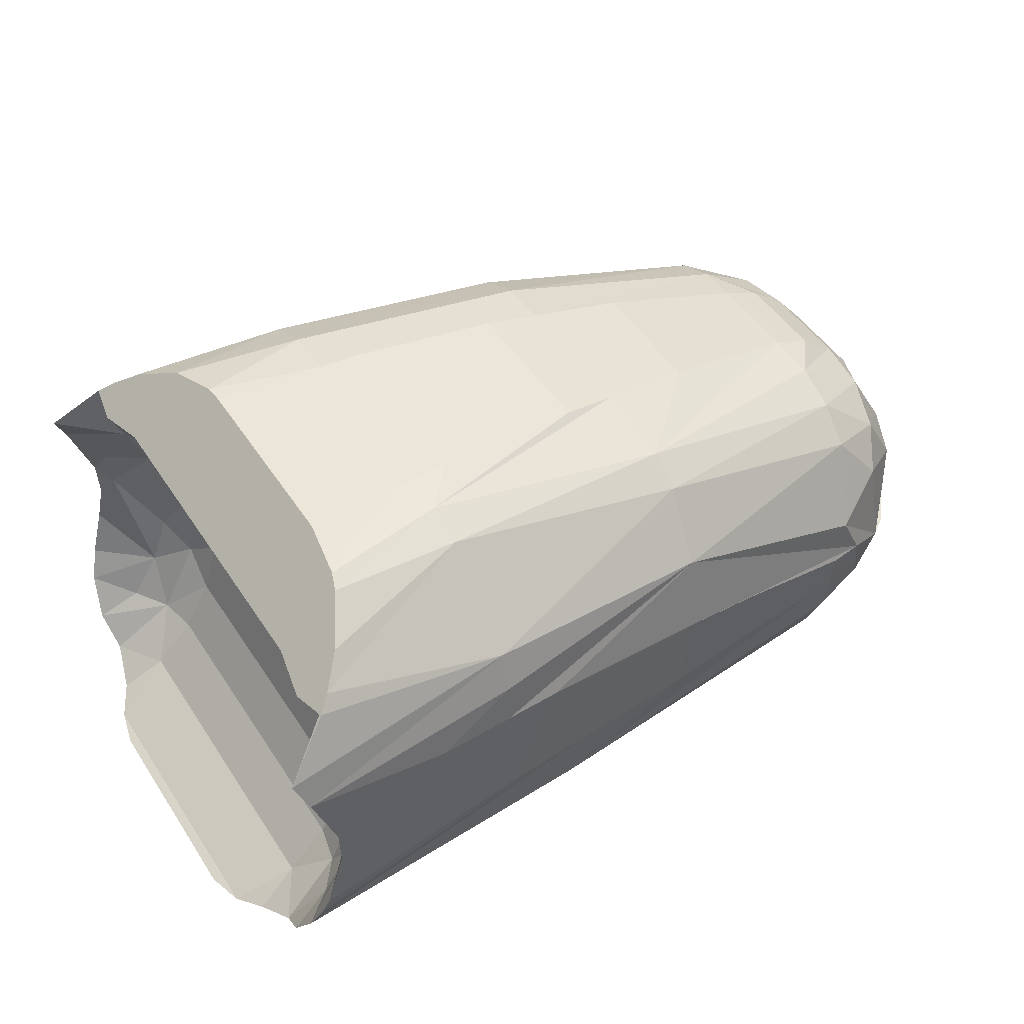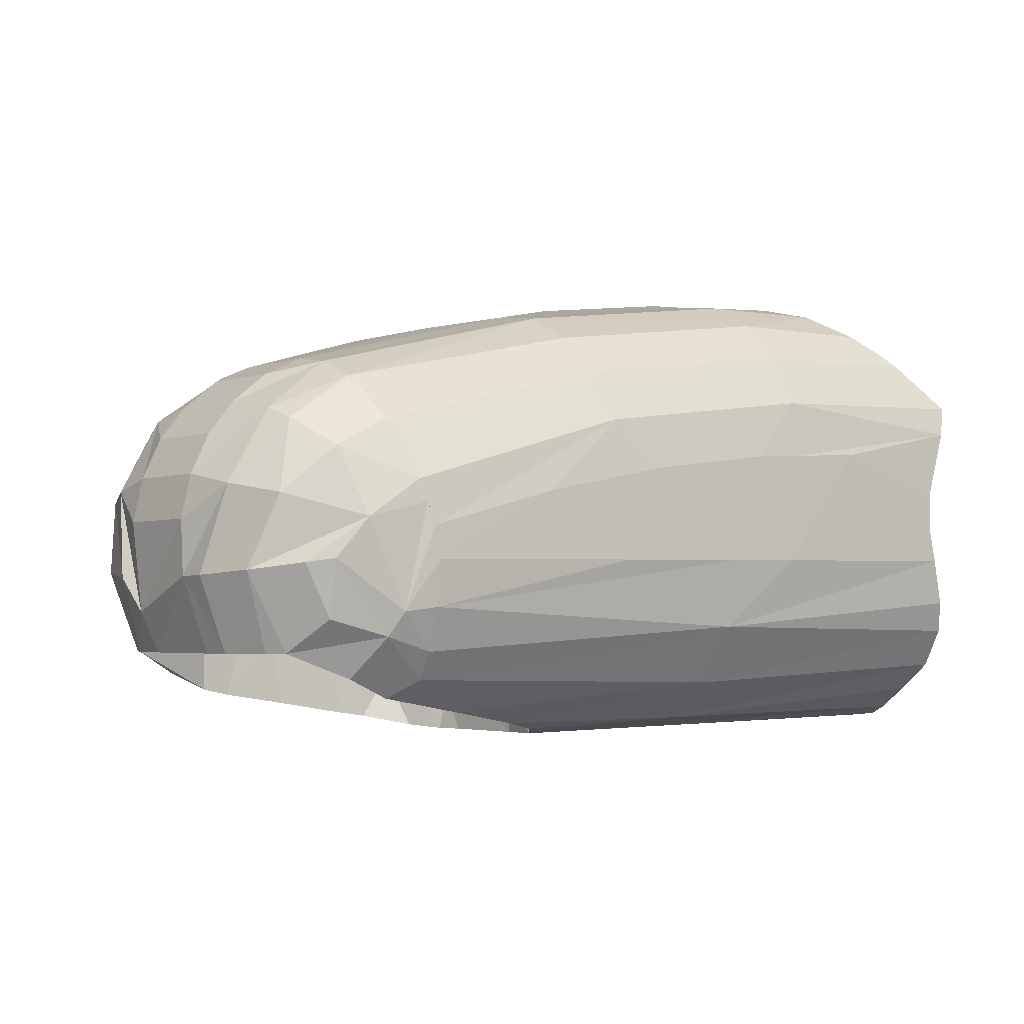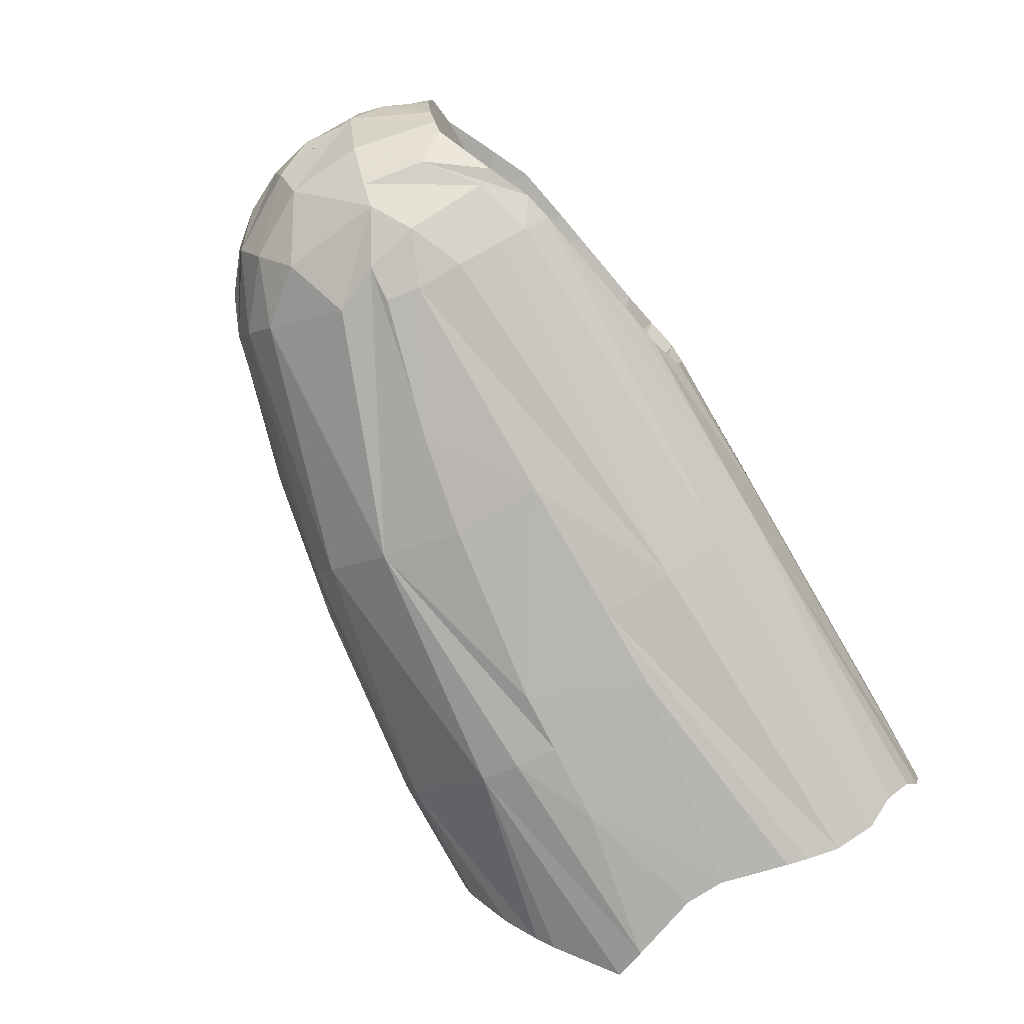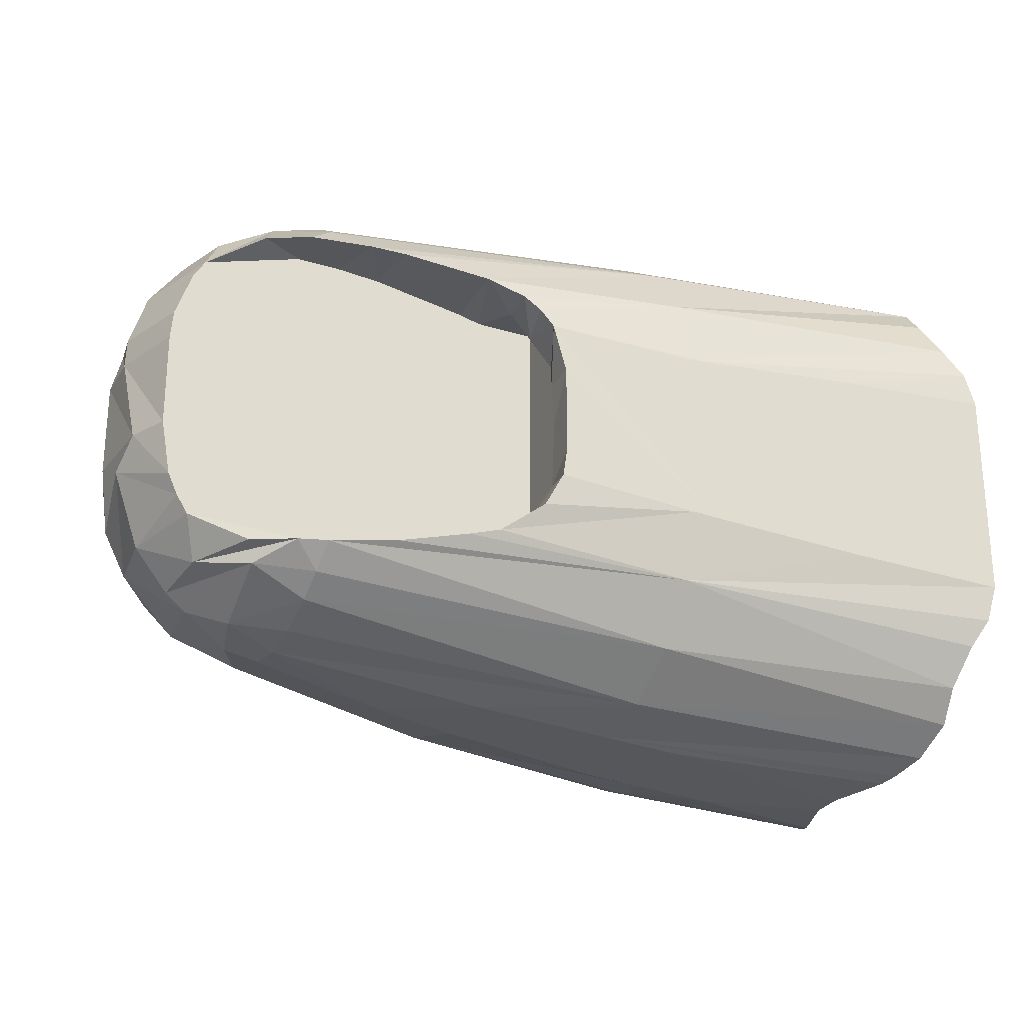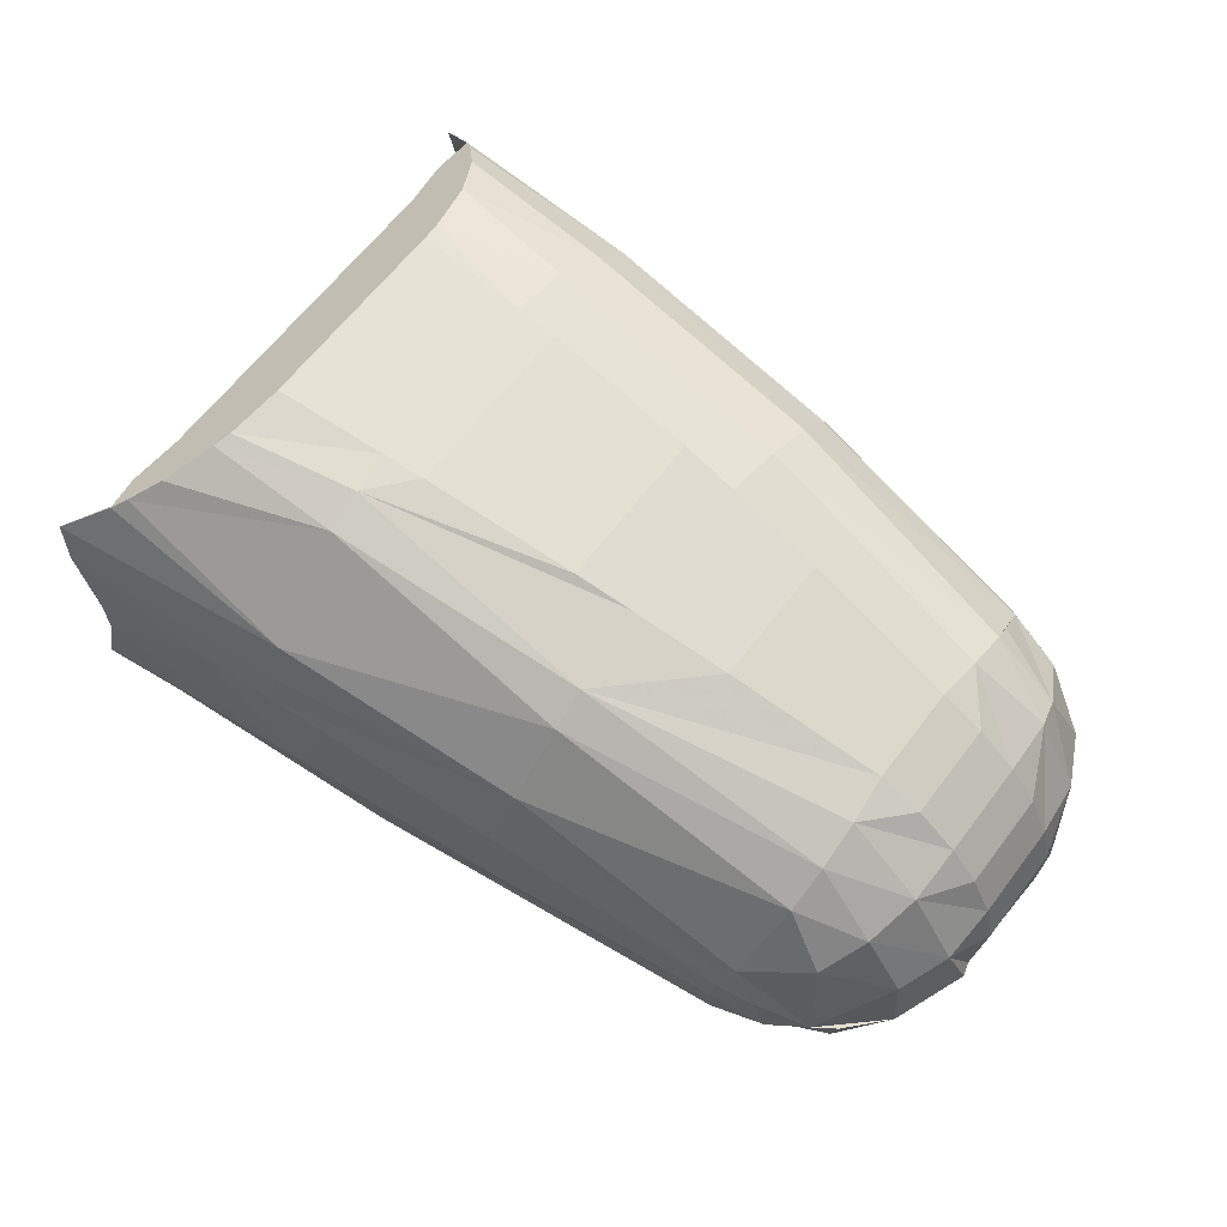
<metadata>
{"format":"obj","ext":"obj","renderer":"f3d","projection":"perspective","resolution":1024,"background":"white","views":[{"elev":48.0,"azim":-31.7,"up":"+Z"},{"elev":-3.1,"azim":140.1,"up":"+Z"},{"elev":-77.2,"azim":121.0,"up":"+Y"},{"elev":-25.2,"azim":157.7,"up":"+Y"},{"elev":62.4,"azim":36.9,"up":"+Z"}]}
</metadata>
<code>
v 1.591 0.1402 -0.03001
v 1.723 0.2124 -0.07245
v 1.723 0.2389 -0.07245
v 1.723 0.2389 -0.06161
v 1.607 0.1544 -0.0301
v 1.607 0.2969 -0.0301
v 1.717 0.3039 0.01087
v 1.602 0.1419 0.001352
v 1.602 0.3093 0.001352
v 1.811 0.1606 -0.02532
v 1.659 0.1438 0.02989
v 1.621 0.2872 0.003753
v 1.621 0.1641 0.003753
v 1.83 0.2574 0.02562
v 1.831 0.2398 0.02882
v 1.595 0.3128 -0.01566
v 1.735 0.2798 0.05211
v 1.671 0.1981 0.07169
v 1.596 0.2757 -0.05817
v 1.596 0.1756 -0.05817
v 1.826 0.181 0.02018
v 1.795 0.1565 -0.01845
v 1.795 0.2948 -0.01845
v 1.775 0.1775 -0.04477
v 1.775 0.2738 -0.04477
v 1.683 0.2728 -0.0677
v 1.808 0.1587 -0.009541
v 1.743 0.1843 -0.06848
v 1.741 0.2664 -0.04429
v 1.635 0.3106 0.01875
v 1.635 0.1407 0.01875
v 1.684 0.2906 -0.0558
v 1.83 0.1839 -0.04554
v 1.613 0.1544 -0.01466
v 1.613 0.2969 -0.01466
v 1.622 0.1787 0.07151
v 1.612 0.2909 0.06219
v 1.671 0.2532 0.07169
v 1.795 0.1582 -0.03218
v 1.795 0.293 -0.03218
v 1.757 0.2995 0.002536
v 1.782 0.2747 -0.06188
v 1.839 0.2397 0.01898
v 1.839 0.2116 0.01898
v 1.788 0.1761 -0.04495
v 1.788 0.2752 -0.04495
v 1.59 0.3122 0.02787
v 1.59 0.1391 0.02787
v 1.659 0.1424 0.01735
v 1.62 0.1756 0.02198
v 1.62 0.2757 0.02198
v 1.816 0.2892 -0.00663
v 1.675 0.1989 -0.07177
v 1.675 0.2524 -0.07177
v 1.837 0.1817 0.000821
v 1.762 0.2062 0.05651
v 1.762 0.2451 0.05651
v 1.808 0.1846 0.03591
v 1.808 0.2667 0.03591
v 1.824 0.2805 -0.03571
v 1.658 0.254 0.0723
v 1.686 0.3025 -0.03797
v 1.835 0.2725 0.0001774
v 1.828 0.1699 -0.0193
v 1.813 0.1756 -0.05288
v 1.735 0.1798 0.05712
v 1.723 0.2256 -0.06245
v 1.723 0.2656 -0.05453
v 1.723 0.1856 -0.05453
v 1.723 0.2656 -0.04405
v 1.723 0.1856 -0.04405
v 1.723 0.246 -0.06044
v 1.723 0.2052 -0.06044
v 1.613 0.1756 0.0382
v 1.613 0.2757 0.0382
v 1.624 0.1951 0.07394
v 1.624 0.2562 0.07394
v 1.605 0.1529 0.05536
v 1.793 0.2824 -0.05331
v 1.793 0.1689 -0.05331
v 1.601 0.3017 0.05143
v 1.659 0.271 0.06989
v 1.591 0.3111 -0.03
v 1.659 0.185 0.07121
v 1.6 0.1419 0.01455
v 1.6 0.3093 0.01455
v 1.83 0.2674 -0.04554
v 1.836 0.1956 -0.04562
v 1.731 0.2588 -0.07128
v 1.577 0.2692 -0.06936
v 1.833 0.1893 -0.04558
v 1.681 0.1995 -0.07186
v 1.797 0.2946 -0.008703
v 1.797 0.1567 -0.008703
v 1.662 0.1426 -0.01659
v 1.662 0.3086 -0.01659
v 1.686 0.1448 -0.01693
v 1.819 0.2114 0.03791
v 1.819 0.2399 0.03791
v 1.847 0.2483 -0.02295
v 1.757 0.1518 0.002536
v 1.805 0.2822 0.0222
v 1.825 0.1729 -0.03721
v 1.676 0.1437 0.01628
v 1.676 0.3075 0.01628
v 1.618 0.1641 -0.02206
v 1.618 0.2872 -0.02206
v 1.734 0.2034 0.0624
v 1.727 0.2536 -0.07216
v 1.612 0.1604 0.06219
v 1.729 0.2563 -0.05795
v 1.822 0.1652 -0.01814
v 1.807 0.179 0.03173
v 1.807 0.2723 0.03173
v 1.819 0.1691 0.01171
v 1.606 0.1544 0.03306
v 1.606 0.2969 0.03306
v 1.66 0.2984 0.04991
v 1.605 0.1641 -0.04505
v 1.605 0.2872 -0.04505
v 1.601 0.1496 0.0515
v 1.734 0.2919 0.04018
v 1.729 0.1949 -0.05794
v 1.729 0.3026 -0.01752
v 1.729 0.1487 -0.01752
v 1.733 0.1543 0.03192
v 1.813 0.2756 -0.05287
v 1.686 0.3064 -0.01693
v 1.845 0.2396 0.006747
v 1.845 0.2116 0.006747
v 1.62 0.2774 0.06983
v 1.805 0.2907 -0.03344
v 1.736 0.2633 -0.07003
v 1.732 0.2997 0.02526
v 1.833 0.262 -0.04558
v 1.792 0.1758 -0.06042
v 1.752 0.182 -0.06709
v 1.847 0.2396 -0.02319
v 1.681 0.2518 -0.07186
v 1.598 0.1544 -0.04369
v 1.598 0.2969 -0.04369
v 1.623 0.2757 0.004524
v 1.623 0.1756 0.004524
v 1.735 0.1695 0.05063
v 1.821 0.2798 0.01384
v 1.772 0.1779 -0.06359
v 1.622 0.2757 -0.01318
v 1.622 0.1756 -0.01318
v 1.799 0.2934 -0.002104
v 1.838 0.2482 -0.04565
v 1.602 0.2757 0.05229
v 1.602 0.1756 0.05229
v 1.717 0.2018 0.06588
v 1.582 0.1726 -0.06658
v 1.615 0.1641 0.02909
v 1.615 0.2872 0.02909
v 1.808 0.2538 0.04138
v 1.808 0.1975 0.04138
v 1.839 0.2397 -0.04566
v 1.839 0.2116 -0.04566
v 1.839 0.1818 -0.02127
v 1.717 0.2495 0.06588
v 1.811 0.1705 -0.04845
v 1.582 0.2787 -0.06658
v 1.848 0.2396 -0.006525
v 1.848 0.2117 -0.006525
v 1.747 0.2682 -0.04439
v 1.747 0.1831 -0.04439
v 1.747 0.2682 -0.06782
v 1.577 0.1813 -0.0692
v 1.824 0.2846 -0.01848
v 1.808 0.2868 -0.0407
v 1.807 0.1734 0.02755
v 1.587 0.1436 -0.03953
v 1.659 0.3088 0.01735
v 1.66 0.2863 0.06206
v 1.585 0.1512 -0.05126
v 1.62 0.1737 0.06975
v 1.794 0.288 -0.04504
v 1.794 0.1633 -0.04504
v 1.598 0.1386 -0.004377
v 1.598 0.3127 -0.004377
v 1.843 0.196 0.003399
v 1.807 0.2112 0.04362
v 1.807 0.24 0.04362
v 1.733 0.2479 0.06241
v 1.605 0.2984 0.05529
v 1.624 0.2617 0.07367
v 1.585 0.3 -0.05126
v 1.66 0.1734 0.06711
v 1.587 0.3097 0.03723
v 1.587 0.1415 0.03723
v 1.73 0.1935 -0.07151
v 1.845 0.2117 -0.03342
v 1.659 0.3062 0.03463
v 1.772 0.2734 -0.06359
v 1.612 0.1544 0.01792
v 1.612 0.2969 0.01792
v 1.608 0.2757 -0.04543
v 1.608 0.1756 -0.04543
v 1.684 0.1607 -0.0558
v 1.831 0.2115 0.02873
v 1.574 0.2586 -0.07037
v 1.574 0.1926 -0.07037
v 1.734 0.2656 -0.05468
v 1.734 0.1856 -0.05468
v 1.734 0.1856 -0.0442
v 1.683 0.1784 -0.0677
v 1.843 0.2569 0.003271
v 1.841 0.2649 -0.02171
v 1.83 0.1956 0.02605
v 1.801 0.159 0.004495
v 1.801 0.2923 0.004495
v 1.725 0.2036 -0.07247
v 1.599 0.2907 0.04949
v 1.599 0.1606 0.04949
v 1.735 0.2647 0.05991
v 1.801 0.1756 -0.05865
v 1.801 0.2756 -0.05865
v 1.801 0.2756 -0.04513
v 1.801 0.1756 -0.04513
v 1.586 0.1605 -0.05983
v 1.586 0.2908 -0.05982
v 1.617 0.2757 -0.03015
v 1.617 0.1756 -0.03015
v 1.686 0.1488 -0.03797
v 1.624 0.1952 -0.07107
v 1.624 0.2561 -0.07107
v 1.66 0.1478 0.04147
v 1.729 0.1487 0.00845
v 1.658 0.1973 0.07229
v 1.587 0.3077 -0.03951
v 1.847 0.2038 -0.0231
v 1.592 0.139 -0.02432
v 1.598 0.3127 0.00717
v 1.598 0.1386 0.00717
v 1.828 0.2657 0.02253
v 1.831 0.279 -0.01971
f 185 57 184
f 56 184 57
f 57 162 56
f 153 56 162
f 162 38 153
f 18 153 38
f 38 77 18
f 76 18 77
f 159 138 160
f 194 160 138
f 138 165 194
f 166 194 165
f 165 129 166
f 130 166 129
f 129 43 130
f 44 130 43
f 43 15 44
f 202 44 15
f 15 99 202
f 98 202 99
f 99 185 98
f 184 98 185
f 236 181 31
f 95 31 181
f 234 95 181
f 104 31 95
f 125 230 104
f 95 125 104
f 101 230 125
f 125 22 101
f 94 101 22
f 41 93 23
f 23 124 41
f 7 41 124
f 96 105 7
f 124 96 7
f 30 105 96
f 16 182 30
f 96 16 30
f 30 182 235
f 47 175 30
f 235 47 30
f 134 213 93
f 134 93 41
f 7 134 41
f 195 175 47
f 195 134 7
f 195 7 105
f 175 195 105
f 47 191 195
f 102 213 134
f 134 122 102
f 122 134 195
f 195 118 122
f 195 191 81
f 118 195 81
f 122 17 102
f 17 122 118
f 118 176 17
f 118 81 187
f 118 187 37
f 176 118 37
f 59 102 17
f 17 217 59
f 217 17 176
f 176 37 131
f 82 176 131
f 176 82 217
f 131 188 82
f 157 59 217
f 186 217 82
f 186 57 185
f 186 185 157
f 217 186 157
f 61 38 162
f 61 162 186
f 82 61 186
f 61 82 188
f 188 77 61
f 93 132 23
f 149 132 93
f 40 23 132
f 149 52 132
f 149 213 52
f 179 40 132
f 171 132 52
f 132 172 179
f 172 132 171
f 213 145 52
f 213 102 145
f 171 60 172
f 238 171 52
f 171 238 60
f 79 179 172
f 60 87 172
f 87 60 238
f 172 87 127
f 219 172 127
f 172 219 79
f 210 238 52
f 238 210 87
f 63 52 145
f 52 63 210
f 145 237 63
f 237 145 102
f 79 219 42
f 102 114 237
f 135 87 210
f 114 59 237
f 150 135 210
f 100 210 63
f 210 100 150
f 63 209 100
f 209 63 237
f 237 14 209
f 14 237 59
f 59 157 14
f 100 209 138
f 100 138 150
f 165 138 209
f 209 129 165
f 129 209 14
f 159 150 138
f 43 129 14
f 14 15 43
f 15 14 157
f 99 15 157
f 157 185 99
f 90 139 54
f 90 54 228
f 203 90 228
f 26 133 89
f 26 89 109
f 139 26 109
f 139 90 164
f 26 139 164
f 169 133 26
f 164 223 26
f 32 42 196
f 32 196 169
f 26 32 169
f 26 223 189
f 32 26 189
f 79 42 32
f 32 189 232
f 62 32 232
f 62 179 79
f 32 62 79
f 40 179 62
f 62 128 40
f 62 232 83
f 62 83 16
f 62 16 96
f 128 62 96
f 40 128 124
f 23 40 124
f 101 94 230
f 48 236 31
f 126 49 104
f 126 104 230
f 230 94 27
f 126 230 27
f 11 48 31
f 49 11 31
f 11 49 126
f 27 212 126
f 229 192 48
f 11 229 48
f 229 11 126
f 212 173 126
f 144 126 173
f 126 144 229
f 229 121 192
f 78 121 229
f 173 113 144
f 190 229 144
f 229 190 78
f 110 78 190
f 144 66 190
f 144 113 58
f 66 144 58
f 178 110 190
f 66 58 158
f 84 36 178
f 190 84 178
f 84 190 66
f 66 158 184
f 66 184 56
f 108 66 56
f 66 108 84
f 84 231 36
f 84 108 153
f 84 153 18
f 231 84 18
f 76 36 231
f 10 94 22
f 27 94 10
f 22 39 10
f 112 27 10
f 212 27 112
f 39 180 10
f 163 10 180
f 64 10 163
f 10 64 112
f 115 212 112
f 173 212 115
f 103 64 163
f 180 80 163
f 161 64 103
f 64 161 112
f 55 112 161
f 112 55 115
f 21 115 55
f 115 21 173
f 65 33 103
f 218 65 103
f 163 218 103
f 218 163 80
f 103 33 161
f 136 218 80
f 113 173 21
f 33 91 161
f 21 58 113
f 161 233 55
f 233 161 91
f 55 183 21
f 183 55 233
f 91 88 233
f 211 21 183
f 21 211 58
f 158 58 211
f 233 194 183
f 194 233 88
f 183 194 166
f 130 183 166
f 183 130 211
f 88 160 194
f 211 130 44
f 202 211 44
f 211 202 158
f 158 202 98
f 184 158 98
f 92 214 193
f 92 193 28
f 208 92 28
f 208 154 170
f 208 170 204
f 208 204 227
f 208 227 53
f 92 208 53
f 222 154 208
f 201 177 222
f 208 201 222
f 208 28 137
f 208 137 146
f 208 146 136
f 201 208 136
f 136 80 201
f 201 80 180
f 226 201 180
f 226 174 177
f 201 226 177
f 180 39 226
f 97 234 1
f 97 1 174
f 226 97 174
f 226 39 22
f 226 22 125
f 97 226 125
f 234 97 95
f 192 121 78
f 121 192 78
f 121 78 110
f 216 121 110
f 216 110 178
f 152 216 178
f 178 36 152
f 152 36 76
f 152 76 77
f 152 77 188
f 151 152 188
f 188 131 151
f 151 131 37
f 215 151 37
f 215 37 187
f 81 215 187
f 70 29 71
f 207 71 29
f 29 167 207
f 168 207 167
f 167 25 168
f 24 168 25
f 25 46 24
f 45 24 46
f 46 220 45
f 221 45 220
f 220 87 221
f 33 221 87
f 87 135 33
f 91 33 135
f 135 150 91
f 88 91 150
f 150 159 88
f 160 88 159
f 203 228 204
f 227 204 228
f 228 54 227
f 53 227 54
f 109 3 53
f 54 109 53
f 53 3 2
f 53 2 214
f 24 146 168
f 168 146 137
f 73 214 2
f 67 73 2
f 123 193 214
f 73 123 214
f 206 28 193
f 123 206 193
f 207 168 206
f 28 206 168
f 137 28 168
f 4 67 3
f 2 3 67
f 169 167 29
f 169 29 205
f 133 169 205
f 111 89 133
f 205 111 133
f 109 89 111
f 111 72 109
f 72 4 109
f 3 109 4
f 169 196 25
f 167 169 25
f 46 42 219
f 220 46 219
f 46 25 42
f 196 42 25
f 220 219 127
f 220 127 87
f 33 65 218
f 221 33 218
f 136 146 24
f 24 45 136
f 221 218 136
f 45 221 136
f 206 69 207
f 71 207 69
f 68 205 70
f 29 70 205
f 69 206 123
f 69 123 73
f 72 67 4
f 72 111 205
f 68 72 205
f 71 73 67
f 71 67 72
f 71 72 68
f 70 71 68
f 69 73 71
f 170 90 203
f 204 170 203
f 170 20 90
f 19 90 20
f 20 200 19
f 199 19 200
f 200 225 199
f 224 199 225
f 225 148 224
f 147 224 148
f 148 143 147
f 142 147 143
f 143 50 142
f 51 142 50
f 50 74 51
f 75 51 74
f 74 152 75
f 151 75 152
f 140 177 174
f 174 5 140
f 34 5 8
f 197 34 8
f 8 85 197
f 85 116 197
f 121 116 192
f 191 117 81
f 117 86 198
f 86 9 198
f 35 198 9
f 6 35 9
f 6 232 141
f 141 232 189
f 81 117 215
f 156 75 151
f 156 151 215
f 156 215 117
f 51 75 156
f 117 198 156
f 12 142 51
f 156 12 51
f 12 156 198
f 147 142 12
f 12 107 147
f 12 198 35
f 107 12 35
f 224 147 107
f 35 6 107
f 120 199 224
f 107 120 224
f 120 107 6
f 6 141 120
f 19 199 120
f 120 223 19
f 120 141 189
f 120 189 223
f 19 223 164
f 90 19 164
f 154 222 20
f 20 170 154
f 222 177 140
f 119 222 140
f 222 119 20
f 200 20 119
f 140 5 119
f 106 225 200
f 119 106 200
f 106 119 5
f 5 34 106
f 148 225 106
f 106 34 197
f 13 106 197
f 106 13 148
f 143 148 13
f 155 50 143
f 13 155 143
f 155 13 197
f 197 116 155
f 74 50 155
f 155 216 74
f 155 116 121
f 155 121 216
f 152 74 216
f 174 1 234
f 5 174 234
f 8 5 234
f 234 181 8
f 181 236 8
f 85 8 236
f 85 236 48
f 116 85 48
f 116 48 192
f 117 191 47
f 117 47 235
f 86 117 235
f 9 86 235
f 235 182 9
f 182 16 9
f 6 9 16
f 6 16 83
f 6 83 232
f 162 57 186
f 56 153 108
f 77 38 61
f 18 76 231
f 31 104 49
f 125 95 97
f 96 124 128
f 105 30 175
f 93 213 102
f 59 157 185
f 149 93 102
f 213 149 102
f 114 102 59
f 157 59 185
f 54 139 109
f 214 92 53

</code>
